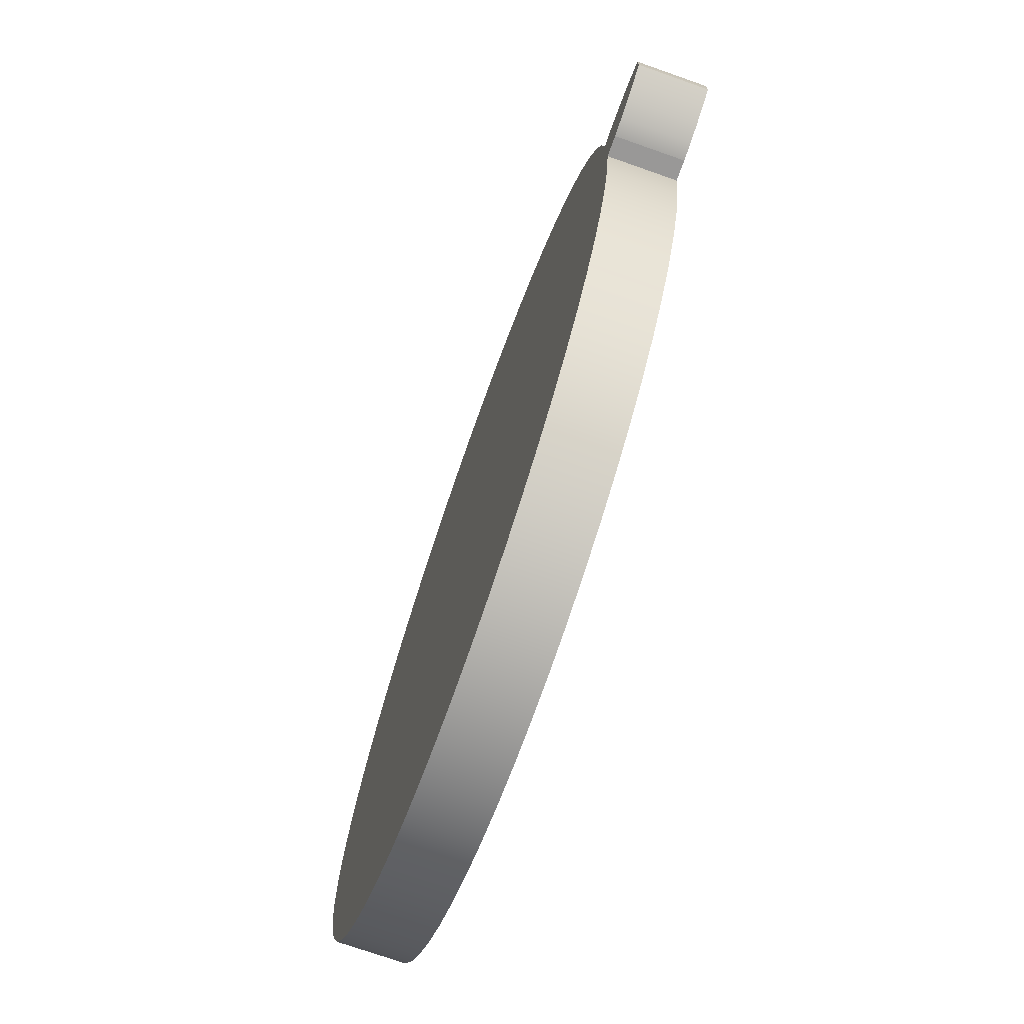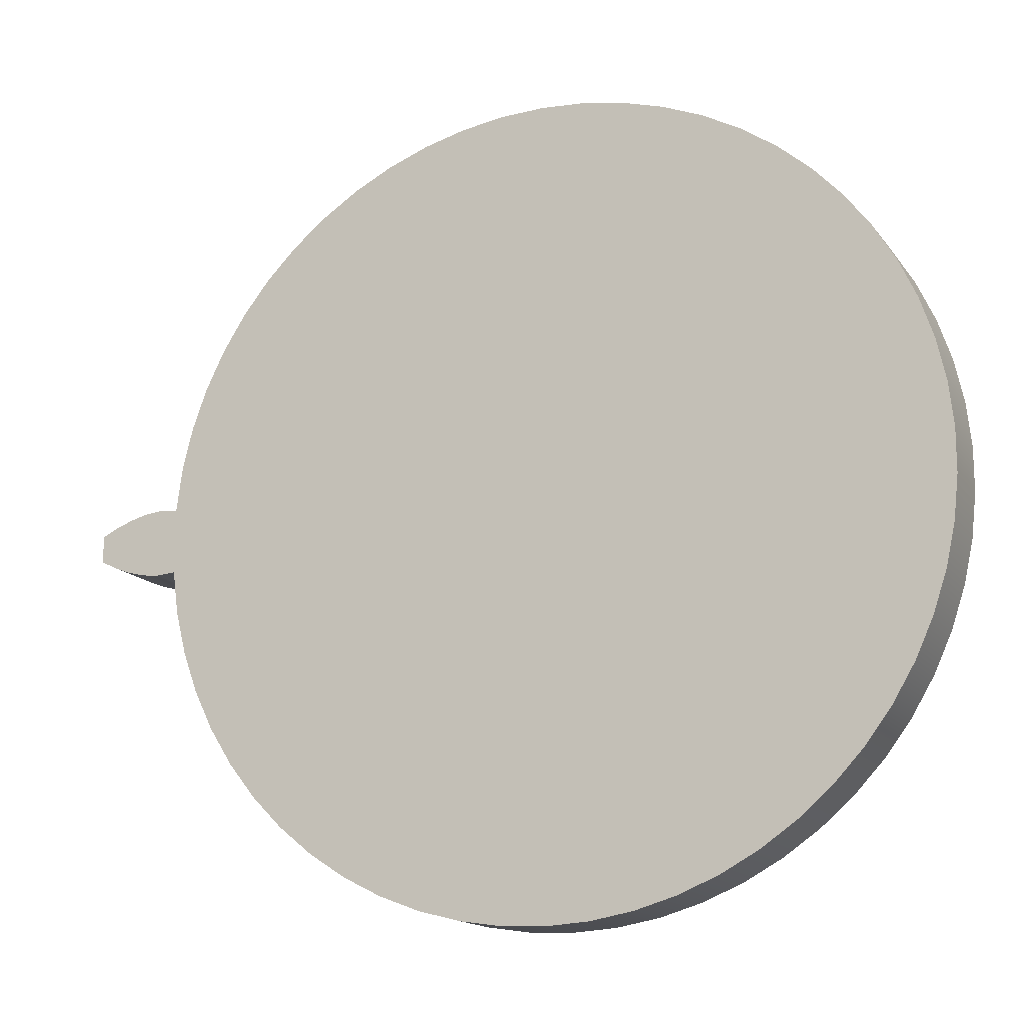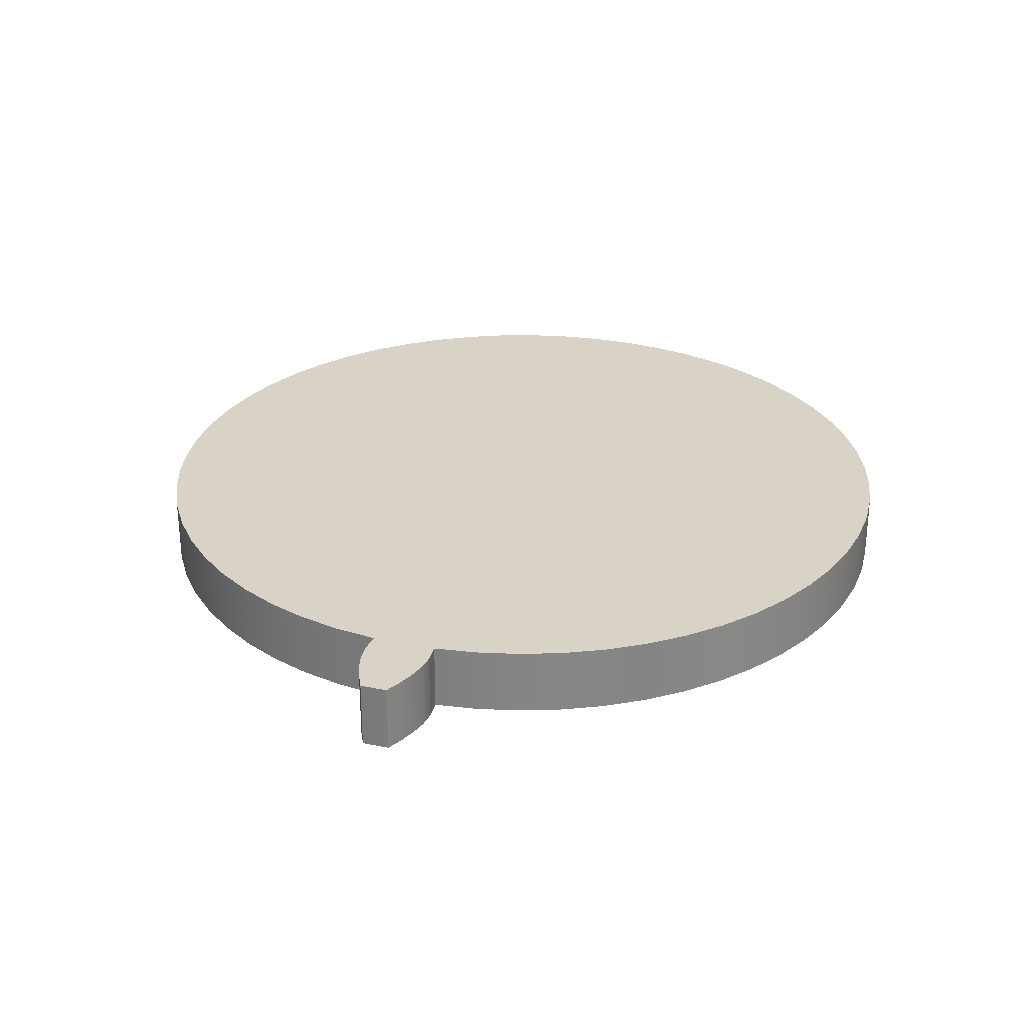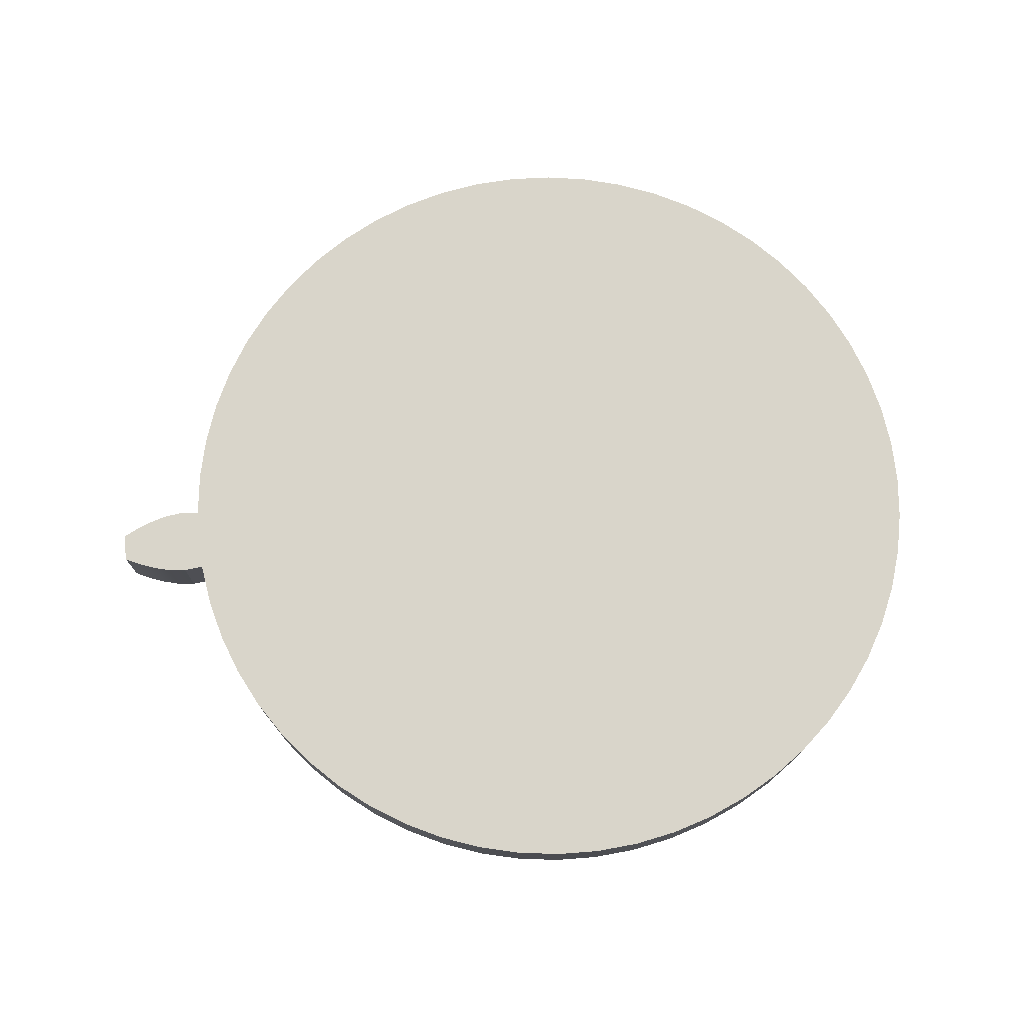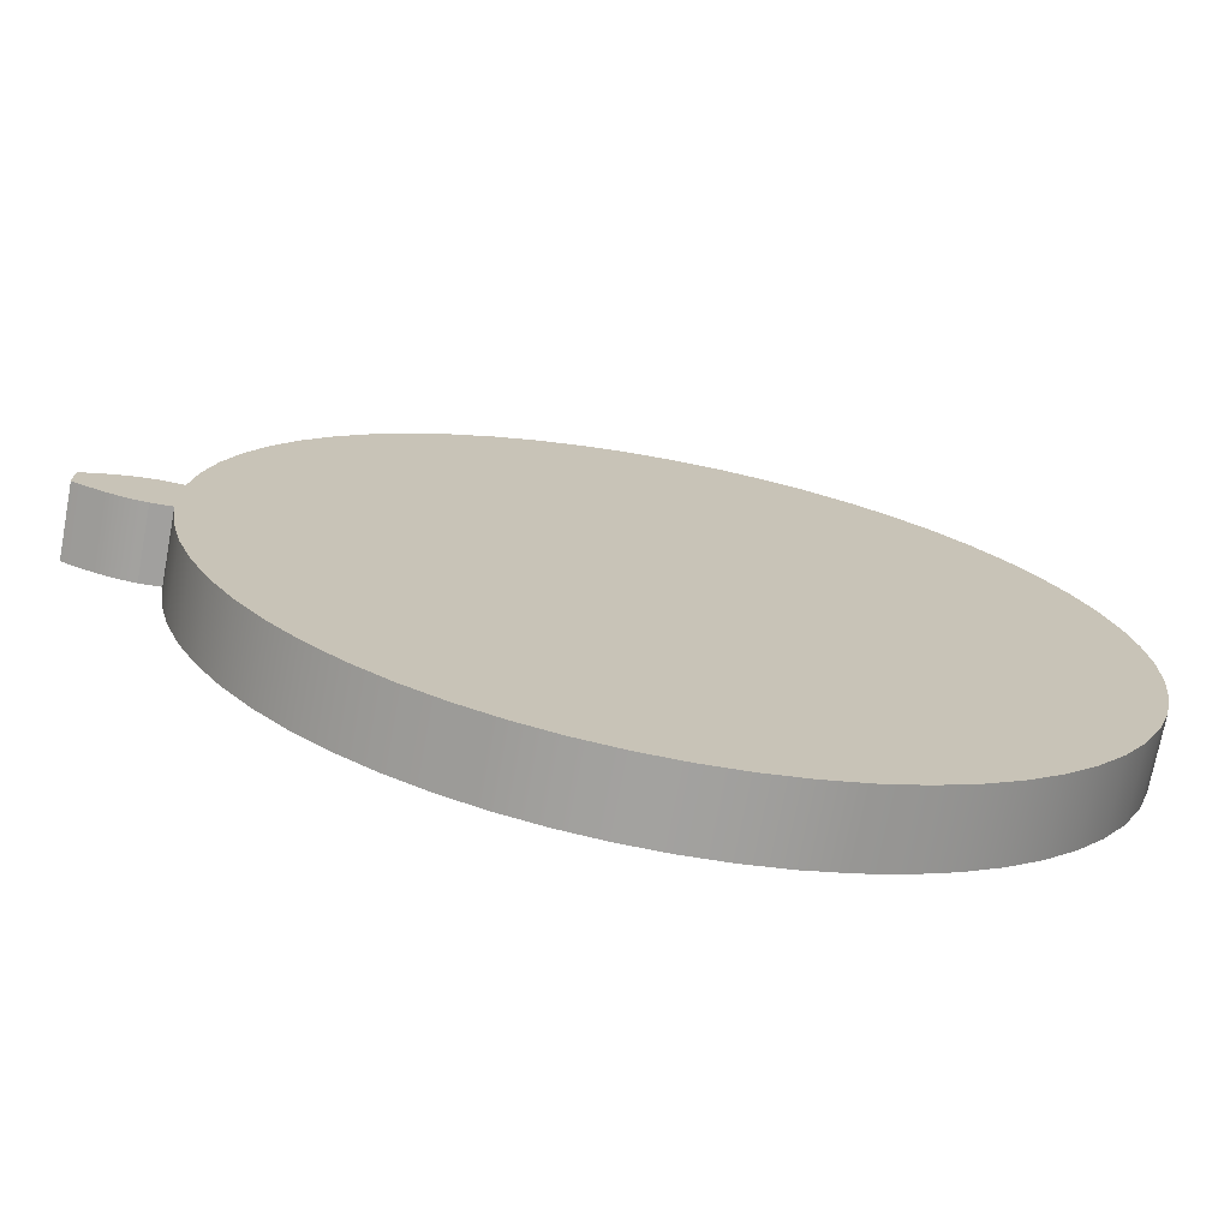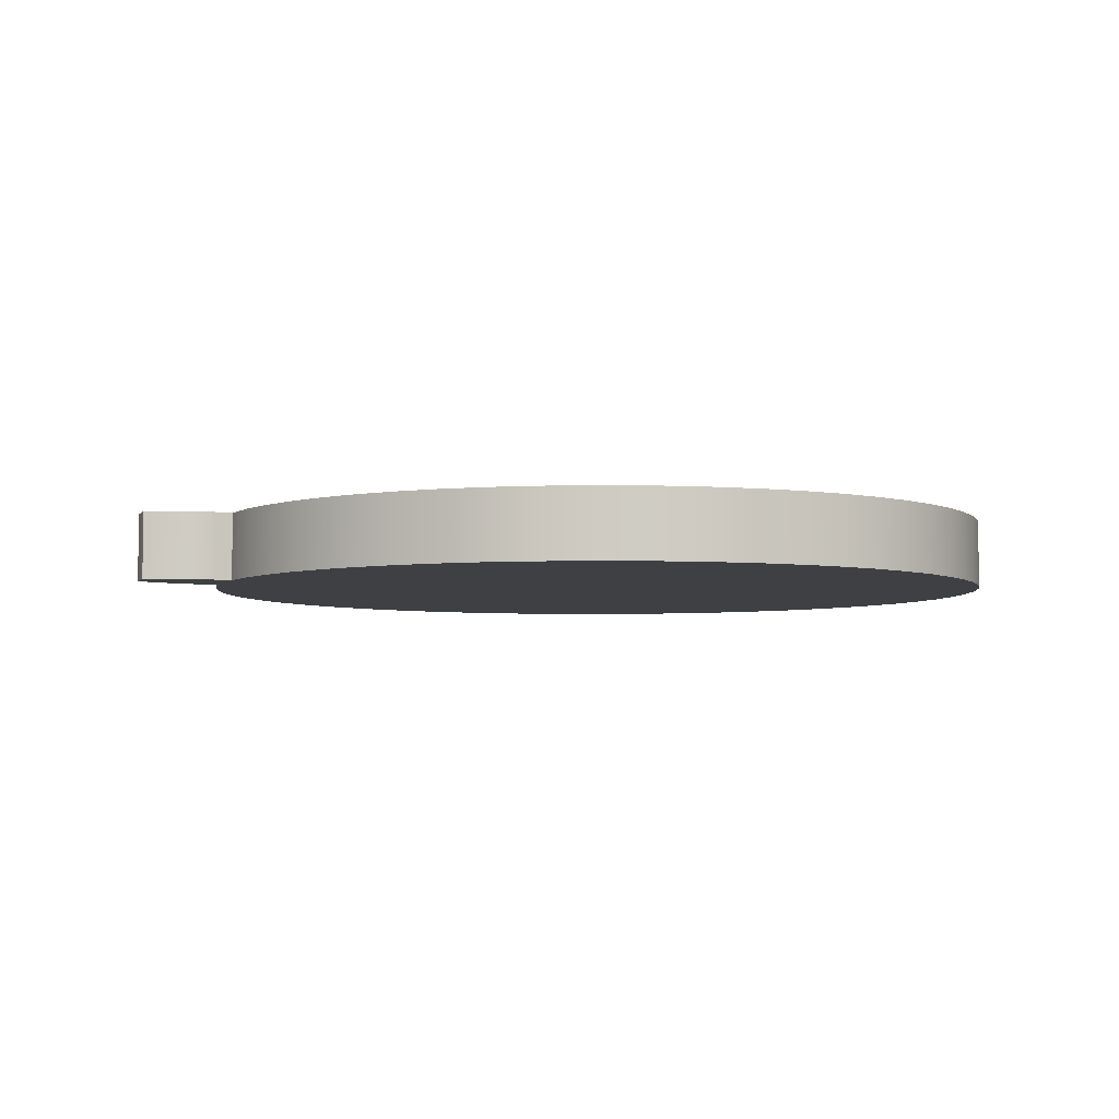
<metadata>
{"format":"obj","ext":"obj","renderer":"f3d","projection":"perspective","resolution":1024,"background":"white","views":[{"elev":-73.2,"azim":70.6,"up":"+Y"},{"elev":-15.3,"azim":-156.3,"up":"+Y"},{"elev":28.2,"azim":107.6,"up":"+Z"},{"elev":74.7,"azim":173.3,"up":"+Z"},{"elev":-72.3,"azim":169.3,"up":"+Y"},{"elev":-4.8,"azim":159.7,"up":"+Z"}]}
</metadata>
<code>
v 1.786 -0.1434 0
v 1.873 -0.1504 0
v 1.873 -0.1504 0.3
v 1.786 -0.1434 0.3
v 1.873 0.1504 0
v 1.786 0.1434 0
v 1.786 0.1434 0.3
v 1.873 0.1504 0.3
v 2.166 0.0598 0
v 2.096 0.0936 0
v 2.024 0.1215 0
v 1.95 0.1419 0
v 1.873 0.1504 0
v 1.873 0.1504 0.3
v 1.95 0.1419 0.3
v 2.024 0.1215 0.3
v 2.096 0.0936 0.3
v 2.166 0.0598 0.3
v 2.166 -0.0598 0
v 2.167 -0.01994 0
v 2.167 0.01994 0
v 2.166 0.0598 0
v 2.166 0.0598 0.3
v 2.167 0.01994 0.3
v 2.167 -0.01994 0.3
v 2.166 -0.0598 0.3
v 1.873 -0.1504 0
v 1.95 -0.1419 0
v 2.024 -0.1215 0
v 2.096 -0.0936 0
v 2.166 -0.0598 0
v 2.166 -0.0598 0.3
v 2.096 -0.0936 0.3
v 2.024 -0.1215 0.3
v 1.95 -0.1419 0.3
v 1.873 -0.1504 0.3
v 1.786 0.1434 0.3
v 1.786 0.1434 0
v 1.76 0.334 0
v 1.714 0.5208 0
v 1.649 0.7016 0
v 1.564 0.8743 0
v 1.461 1.037 0
v 1.342 1.188 0
v 1.206 1.325 0
v 1.057 1.446 0
v 0.8963 1.551 0
v 0.7248 1.639 0
v 0.545 1.707 0
v 0.3588 1.755 0
v 0.1686 1.784 0
v -0.02364 1.792 0
v -0.2156 1.779 0
v -0.405 1.745 0
v -0.5898 1.692 0
v -0.7678 1.619 0
v -0.9369 1.527 0
v -1.095 1.418 0
v -1.241 1.292 0
v -1.372 1.152 0
v -1.488 0.998 0
v -1.586 0.8327 0
v -1.667 0.6579 0
v -1.727 0.4754 0
v -1.768 0.2874 0
v -1.789 0.09618 0
v -1.789 -0.09618 0
v -1.768 -0.2874 0
v -1.727 -0.4754 0
v -1.667 -0.6579 0
v -1.586 -0.8327 0
v -1.488 -0.998 0
v -1.372 -1.152 0
v -1.241 -1.292 0
v -1.095 -1.418 0
v -0.9369 -1.527 0
v -0.7678 -1.619 0
v -0.5898 -1.692 0
v -0.405 -1.745 0
v -0.2156 -1.779 0
v -0.02364 -1.792 0
v 0.1686 -1.784 0
v 0.3588 -1.755 0
v 0.545 -1.707 0
v 0.7248 -1.639 0
v 0.8963 -1.551 0
v 1.057 -1.446 0
v 1.206 -1.325 0
v 1.342 -1.188 0
v 1.461 -1.037 0
v 1.564 -0.8743 0
v 1.649 -0.7016 0
v 1.714 -0.5208 0
v 1.76 -0.334 0
v 1.786 -0.1434 0
v 1.786 -0.1434 0.3
v 1.76 -0.334 0.3
v 1.714 -0.5208 0.3
v 1.649 -0.7016 0.3
v 1.564 -0.8743 0.3
v 1.461 -1.037 0.3
v 1.342 -1.188 0.3
v 1.206 -1.325 0.3
v 1.057 -1.446 0.3
v 0.8963 -1.551 0.3
v 0.7248 -1.639 0.3
v 0.545 -1.707 0.3
v 0.3588 -1.755 0.3
v 0.1686 -1.784 0.3
v -0.02364 -1.792 0.3
v -0.2156 -1.779 0.3
v -0.405 -1.745 0.3
v -0.5898 -1.692 0.3
v -0.7678 -1.619 0.3
v -0.9369 -1.527 0.3
v -1.095 -1.418 0.3
v -1.241 -1.292 0.3
v -1.372 -1.152 0.3
v -1.488 -0.998 0.3
v -1.586 -0.8327 0.3
v -1.667 -0.6579 0.3
v -1.727 -0.4754 0.3
v -1.768 -0.2874 0.3
v -1.789 -0.09618 0.3
v -1.789 0.09618 0.3
v -1.768 0.2874 0.3
v -1.727 0.4754 0.3
v -1.667 0.6579 0.3
v -1.586 0.8327 0.3
v -1.488 0.998 0.3
v -1.372 1.152 0.3
v -1.241 1.292 0.3
v -1.095 1.418 0.3
v -0.9369 1.527 0.3
v -0.7678 1.619 0.3
v -0.5898 1.692 0.3
v -0.405 1.745 0.3
v -0.2156 1.779 0.3
v -0.02364 1.792 0.3
v 0.1686 1.784 0.3
v 0.3588 1.755 0.3
v 0.545 1.707 0.3
v 0.7248 1.639 0.3
v 0.8963 1.551 0.3
v 1.057 1.446 0.3
v 1.206 1.325 0.3
v 1.342 1.188 0.3
v 1.461 1.037 0.3
v 1.564 0.8743 0.3
v 1.649 0.7016 0.3
v 1.714 0.5208 0.3
v 1.76 0.334 0.3
v 1.786 0.1434 0.3
v 1.76 0.334 0.3
v 1.714 0.5208 0.3
v 1.649 0.7016 0.3
v 1.564 0.8743 0.3
v 1.461 1.037 0.3
v 1.342 1.188 0.3
v 1.206 1.325 0.3
v 1.057 1.446 0.3
v 0.8963 1.551 0.3
v 0.7248 1.639 0.3
v 0.545 1.707 0.3
v 0.3588 1.755 0.3
v 0.1686 1.784 0.3
v -0.02364 1.792 0.3
v -0.2156 1.779 0.3
v -0.405 1.745 0.3
v -0.5898 1.692 0.3
v -0.7678 1.619 0.3
v -0.9369 1.527 0.3
v -1.095 1.418 0.3
v -1.241 1.292 0.3
v -1.372 1.152 0.3
v -1.488 0.998 0.3
v -1.586 0.8327 0.3
v -1.667 0.6579 0.3
v -1.727 0.4754 0.3
v -1.768 0.2874 0.3
v -1.789 0.09618 0.3
v -1.789 -0.09618 0.3
v -1.768 -0.2874 0.3
v -1.727 -0.4754 0.3
v -1.667 -0.6579 0.3
v -1.586 -0.8327 0.3
v -1.488 -0.998 0.3
v -1.372 -1.152 0.3
v -1.241 -1.292 0.3
v -1.095 -1.418 0.3
v -0.9369 -1.527 0.3
v -0.7678 -1.619 0.3
v -0.5898 -1.692 0.3
v -0.405 -1.745 0.3
v -0.2156 -1.779 0.3
v -0.02364 -1.792 0.3
v 0.1686 -1.784 0.3
v 0.3588 -1.755 0.3
v 0.545 -1.707 0.3
v 0.7248 -1.639 0.3
v 0.8963 -1.551 0.3
v 1.057 -1.446 0.3
v 1.206 -1.325 0.3
v 1.342 -1.188 0.3
v 1.461 -1.037 0.3
v 1.564 -0.8743 0.3
v 1.649 -0.7016 0.3
v 1.714 -0.5208 0.3
v 1.76 -0.334 0.3
v 1.786 -0.1434 0.3
v 1.873 -0.1504 0.3
v 1.95 -0.1419 0.3
v 2.024 -0.1215 0.3
v 2.096 -0.0936 0.3
v 2.166 -0.0598 0.3
v 2.167 -0.01994 0.3
v 2.167 0.01994 0.3
v 2.166 0.0598 0.3
v 2.096 0.0936 0.3
v 2.024 0.1215 0.3
v 1.95 0.1419 0.3
v 1.873 0.1504 0.3
v 1.786 -0.1434 0
v 1.76 -0.334 0
v 1.714 -0.5208 0
v 1.649 -0.7016 0
v 1.564 -0.8743 0
v 1.461 -1.037 0
v 1.342 -1.188 0
v 1.206 -1.325 0
v 1.057 -1.446 0
v 0.8963 -1.551 0
v 0.7248 -1.639 0
v 0.545 -1.707 0
v 0.3588 -1.755 0
v 0.1686 -1.784 0
v -0.02364 -1.792 0
v -0.2156 -1.779 0
v -0.405 -1.745 0
v -0.5898 -1.692 0
v -0.7678 -1.619 0
v -0.9369 -1.527 0
v -1.095 -1.418 0
v -1.241 -1.292 0
v -1.372 -1.152 0
v -1.488 -0.998 0
v -1.586 -0.8327 0
v -1.667 -0.6579 0
v -1.727 -0.4754 0
v -1.768 -0.2874 0
v -1.789 -0.09618 0
v -1.789 0.09618 0
v -1.768 0.2874 0
v -1.727 0.4754 0
v -1.667 0.6579 0
v -1.586 0.8327 0
v -1.488 0.998 0
v -1.372 1.152 0
v -1.241 1.292 0
v -1.095 1.418 0
v -0.9369 1.527 0
v -0.7678 1.619 0
v -0.5898 1.692 0
v -0.405 1.745 0
v -0.2156 1.779 0
v -0.02364 1.792 0
v 0.1686 1.784 0
v 0.3588 1.755 0
v 0.545 1.707 0
v 0.7248 1.639 0
v 0.8963 1.551 0
v 1.057 1.446 0
v 1.206 1.325 0
v 1.342 1.188 0
v 1.461 1.037 0
v 1.564 0.8743 0
v 1.649 0.7016 0
v 1.714 0.5208 0
v 1.76 0.334 0
v 1.786 0.1434 0
v 1.873 0.1504 0
v 1.95 0.1419 0
v 2.024 0.1215 0
v 2.096 0.0936 0
v 2.166 0.0598 0
v 2.167 0.01994 0
v 2.167 -0.01994 0
v 2.166 -0.0598 0
v 2.096 -0.0936 0
v 2.024 -0.1215 0
v 1.95 -0.1419 0
v 1.873 -0.1504 0
g 3d1f024a-e2a0-11ea-8a3e-54bf646e7e1f
f 1 2 4
f 4 2 3
g 3d21bc00-e2a0-11ea-b8b7-54bf646e7e1f
f 5 6 8
f 8 6 7
g 3d249c76-e2a0-11ea-bba1-54bf646e7e1f
f 9 10 18
f 18 10 17
f 17 10 11
f 17 11 16
f 16 11 12
f 16 12 15
f 15 12 13
f 15 13 14
g 3d2bba76-e2a0-11ea-888f-54bf646e7e1f
f 26 19 25
f 25 19 20
f 25 20 24
f 24 20 21
f 24 21 23
f 23 21 22
g 3d2ee83a-e2a0-11ea-a2a8-54bf646e7e1f
f 27 28 36
f 36 28 35
f 35 28 29
f 35 29 34
f 34 29 30
f 34 30 33
f 33 30 31
f 33 31 32
g 3cd6c9e4-e2a0-11ea-a029-54bf646e7e1f
f 37 38 152
f 152 38 39
f 152 39 151
f 151 39 40
f 151 40 150
f 150 40 41
f 150 41 149
f 149 41 42
f 149 42 148
f 148 42 43
f 148 43 147
f 147 43 44
f 147 44 146
f 146 44 45
f 146 45 145
f 145 45 46
f 145 46 144
f 144 46 47
f 144 47 143
f 143 47 48
f 143 48 142
f 142 48 49
f 142 49 141
f 141 49 50
f 141 50 140
f 140 50 51
f 140 51 139
f 139 51 52
f 139 52 138
f 138 52 53
f 138 53 137
f 137 53 54
f 137 54 136
f 136 54 55
f 136 55 135
f 135 55 56
f 135 56 134
f 134 56 57
f 134 57 133
f 133 57 58
f 133 58 132
f 132 58 59
f 132 59 131
f 131 59 60
f 131 60 130
f 130 60 61
f 130 61 129
f 129 61 62
f 129 62 128
f 128 62 63
f 128 63 127
f 127 63 64
f 127 64 126
f 126 64 65
f 126 65 125
f 125 65 66
f 125 66 124
f 124 66 67
f 124 67 123
f 123 67 68
f 123 68 122
f 122 68 69
f 122 69 121
f 121 69 70
f 121 70 120
f 120 70 71
f 120 71 119
f 119 71 72
f 119 72 118
f 118 72 73
f 118 73 117
f 117 73 74
f 117 74 116
f 116 74 75
f 116 75 115
f 115 75 76
f 115 76 114
f 114 76 77
f 114 77 113
f 113 77 78
f 113 78 112
f 112 78 79
f 112 79 111
f 111 79 80
f 111 80 110
f 110 80 81
f 110 81 109
f 109 81 82
f 109 82 108
f 108 82 83
f 108 83 107
f 107 83 84
f 107 84 106
f 106 84 85
f 106 85 105
f 105 85 86
f 105 86 104
f 104 86 87
f 104 87 103
f 103 87 88
f 103 88 102
f 102 88 89
f 102 89 101
f 101 89 90
f 101 90 100
f 100 90 91
f 100 91 99
f 99 91 92
f 99 92 98
f 98 92 93
f 98 93 97
f 97 93 94
f 97 94 96
f 96 94 95
g 3cd98392-e2a0-11ea-a45b-54bf646e7e1f
f 154 180 153
f 153 180 181
f 153 181 182
f 180 154 179
f 179 154 155
f 179 155 178
f 178 155 156
f 178 156 177
f 177 156 157
f 177 157 176
f 176 157 158
f 176 158 175
f 175 158 159
f 175 159 174
f 174 159 160
f 174 160 173
f 173 160 161
f 173 161 172
f 172 161 162
f 172 162 171
f 171 162 163
f 171 163 170
f 170 163 164
f 170 164 169
f 169 164 165
f 169 165 168
f 168 165 166
f 168 166 167
f 153 182 210
f 210 182 183
f 210 183 209
f 209 183 184
f 209 184 208
f 208 184 185
f 208 185 207
f 207 185 186
f 207 186 206
f 206 186 187
f 206 187 205
f 205 187 188
f 205 188 204
f 204 188 189
f 204 189 203
f 203 189 190
f 203 190 202
f 202 190 191
f 202 191 201
f 201 191 192
f 201 192 200
f 200 192 193
f 200 193 199
f 199 193 194
f 199 194 198
f 198 194 195
f 198 195 197
f 197 195 196
f 210 211 153
f 153 211 222
f 222 211 221
f 221 211 212
f 221 212 213
f 221 213 220
f 220 213 214
f 220 214 219
f 219 214 216
f 219 216 217
f 214 215 216
f 217 218 219
g 3cdc167e-e2a0-11ea-98e9-54bf646e7e1f
f 224 250 223
f 223 250 251
f 223 251 280
f 280 251 252
f 280 252 253
f 250 224 249
f 249 224 225
f 249 225 248
f 248 225 226
f 248 226 247
f 247 226 227
f 247 227 246
f 246 227 228
f 246 228 245
f 245 228 229
f 245 229 244
f 244 229 230
f 244 230 243
f 243 230 231
f 243 231 242
f 242 231 232
f 242 232 241
f 241 232 233
f 241 233 240
f 240 233 234
f 240 234 239
f 239 234 235
f 239 235 238
f 238 235 236
f 238 236 237
f 280 253 279
f 279 253 254
f 279 254 278
f 278 254 255
f 278 255 277
f 277 255 256
f 277 256 276
f 276 256 257
f 276 257 275
f 275 257 258
f 275 258 274
f 274 258 259
f 274 259 273
f 273 259 260
f 273 260 272
f 272 260 261
f 272 261 271
f 271 261 262
f 271 262 270
f 270 262 263
f 270 263 269
f 269 263 264
f 269 264 268
f 268 264 265
f 268 265 267
f 267 265 266
f 223 280 292
f 292 280 281
f 292 281 282
f 283 290 282
f 282 290 291
f 282 291 292
f 290 283 289
f 289 283 284
f 289 284 287
f 287 284 286
f 286 284 285
f 287 288 289

</code>
